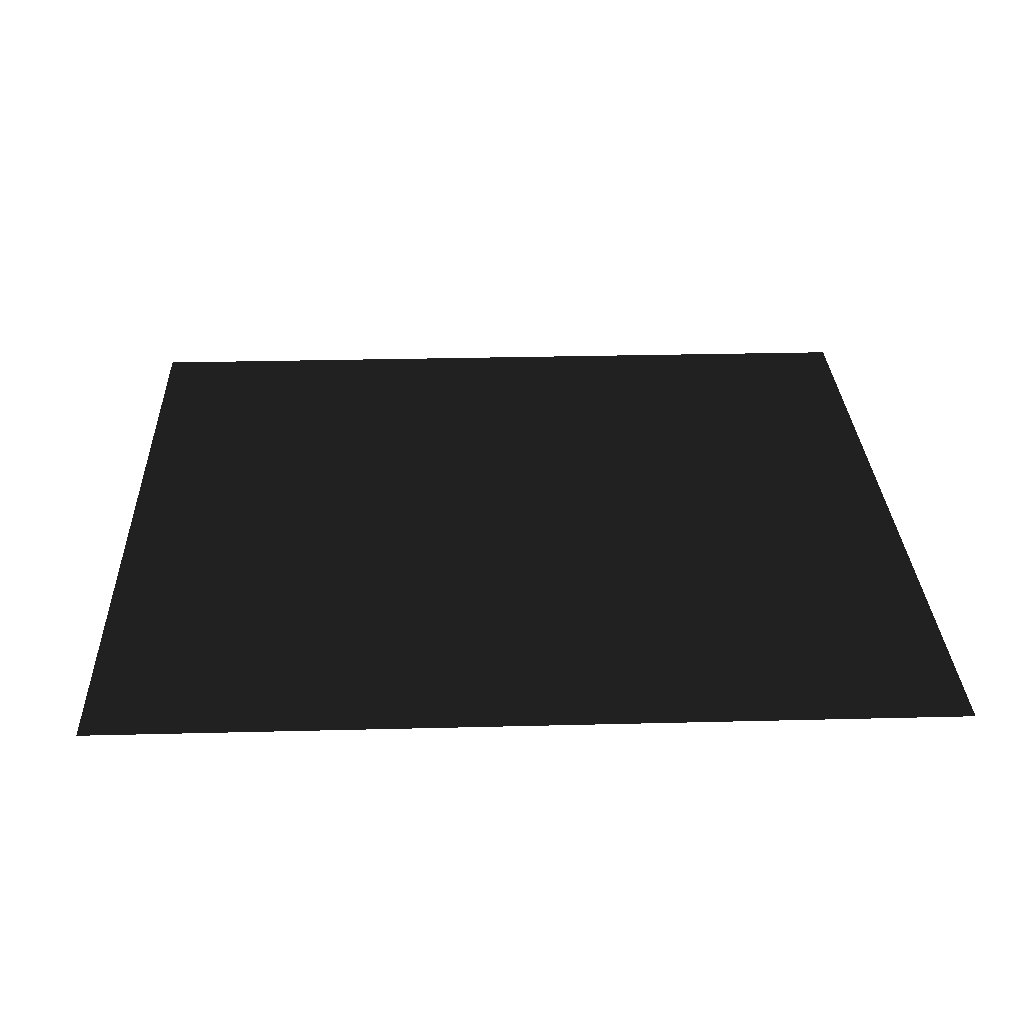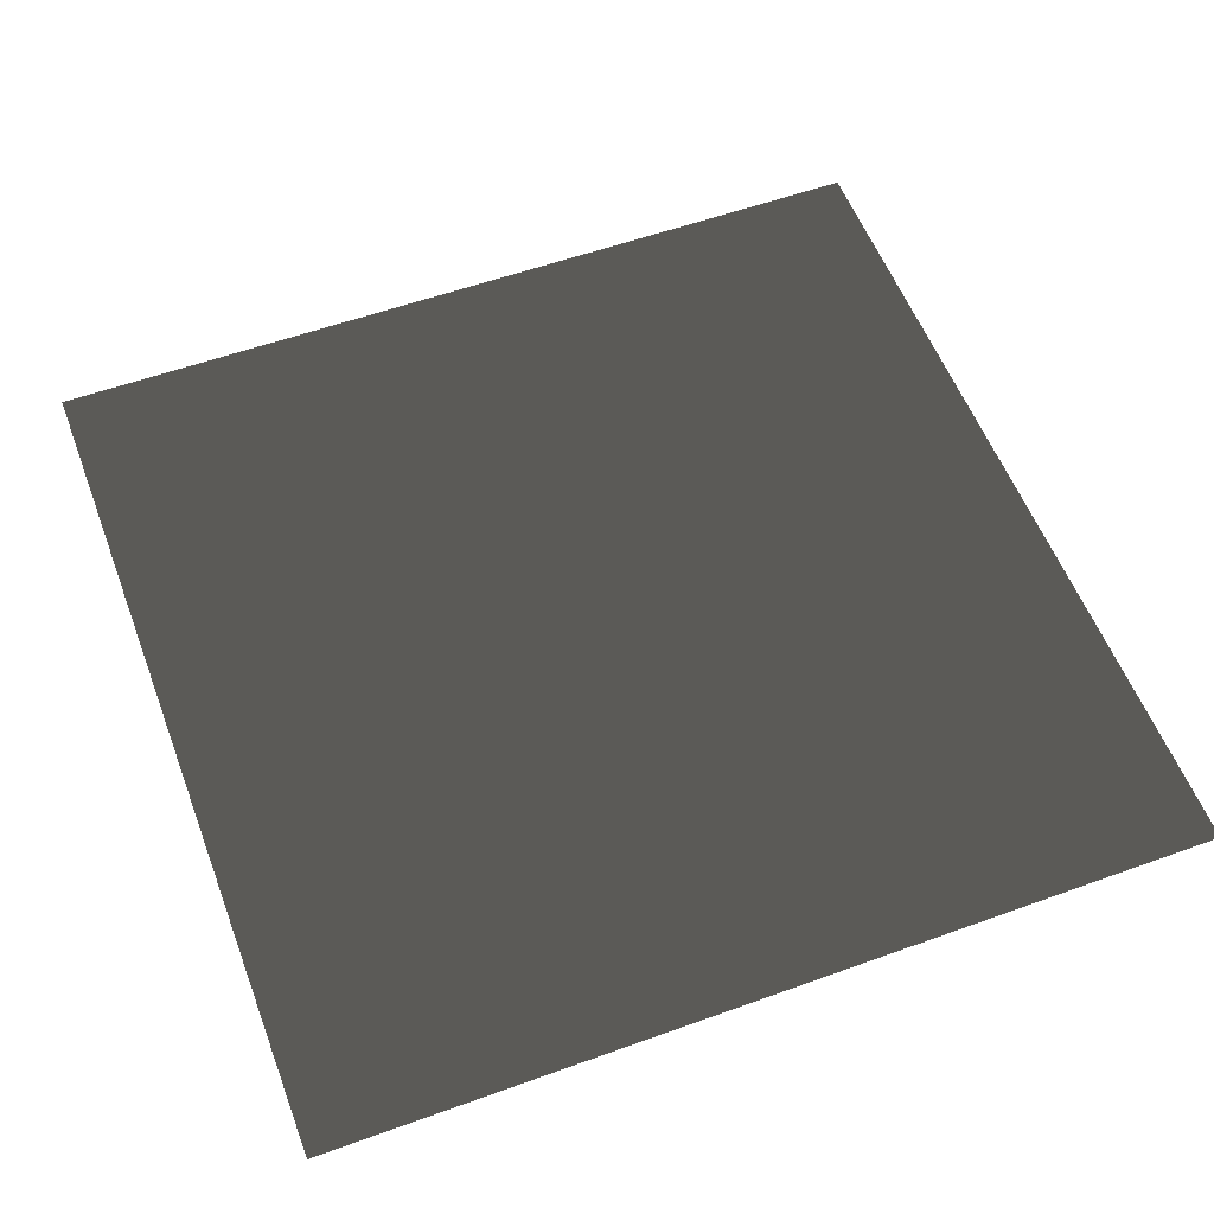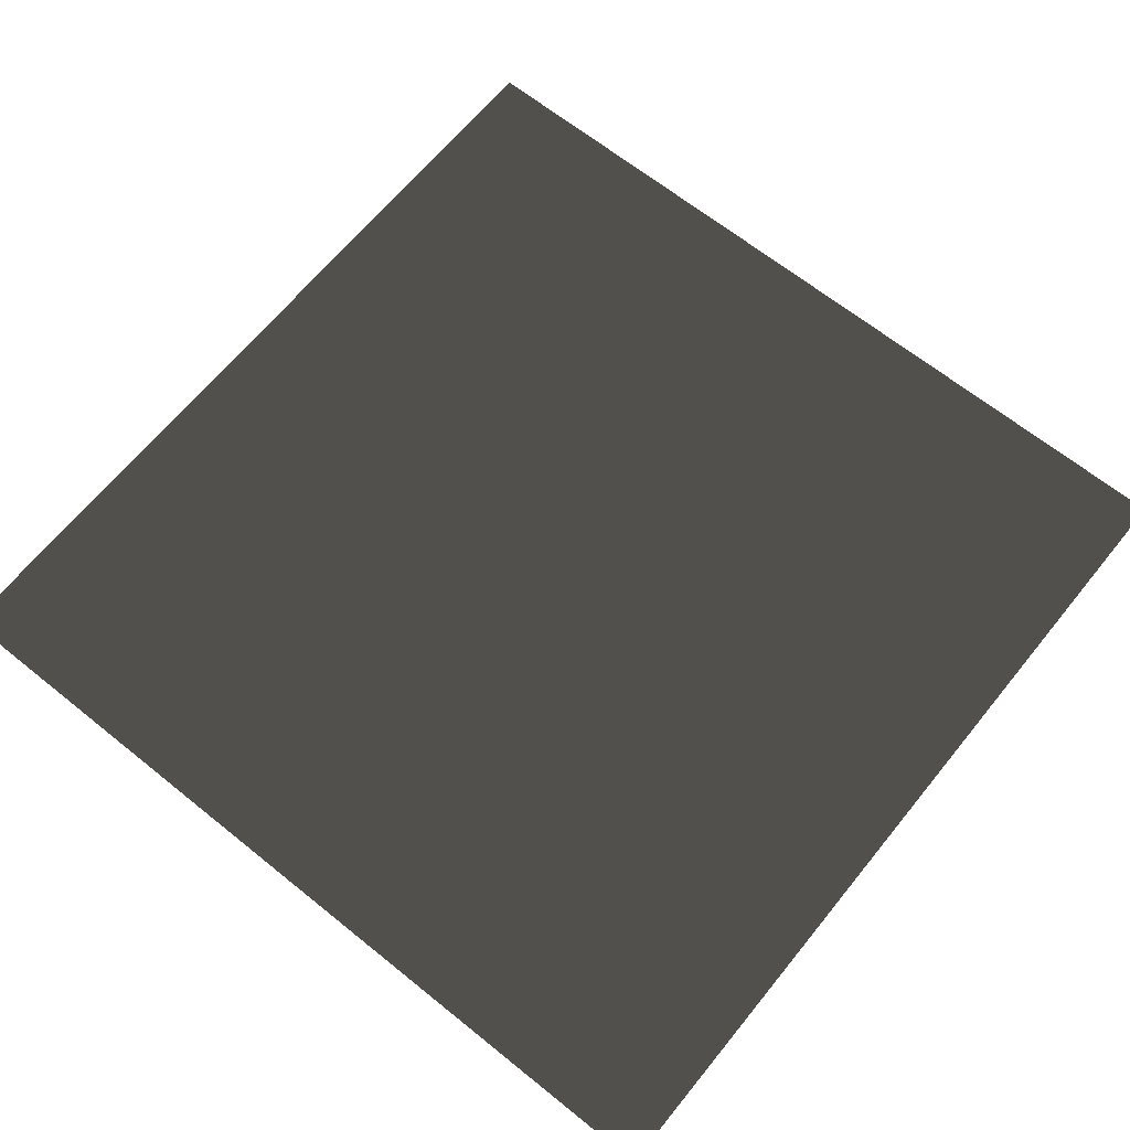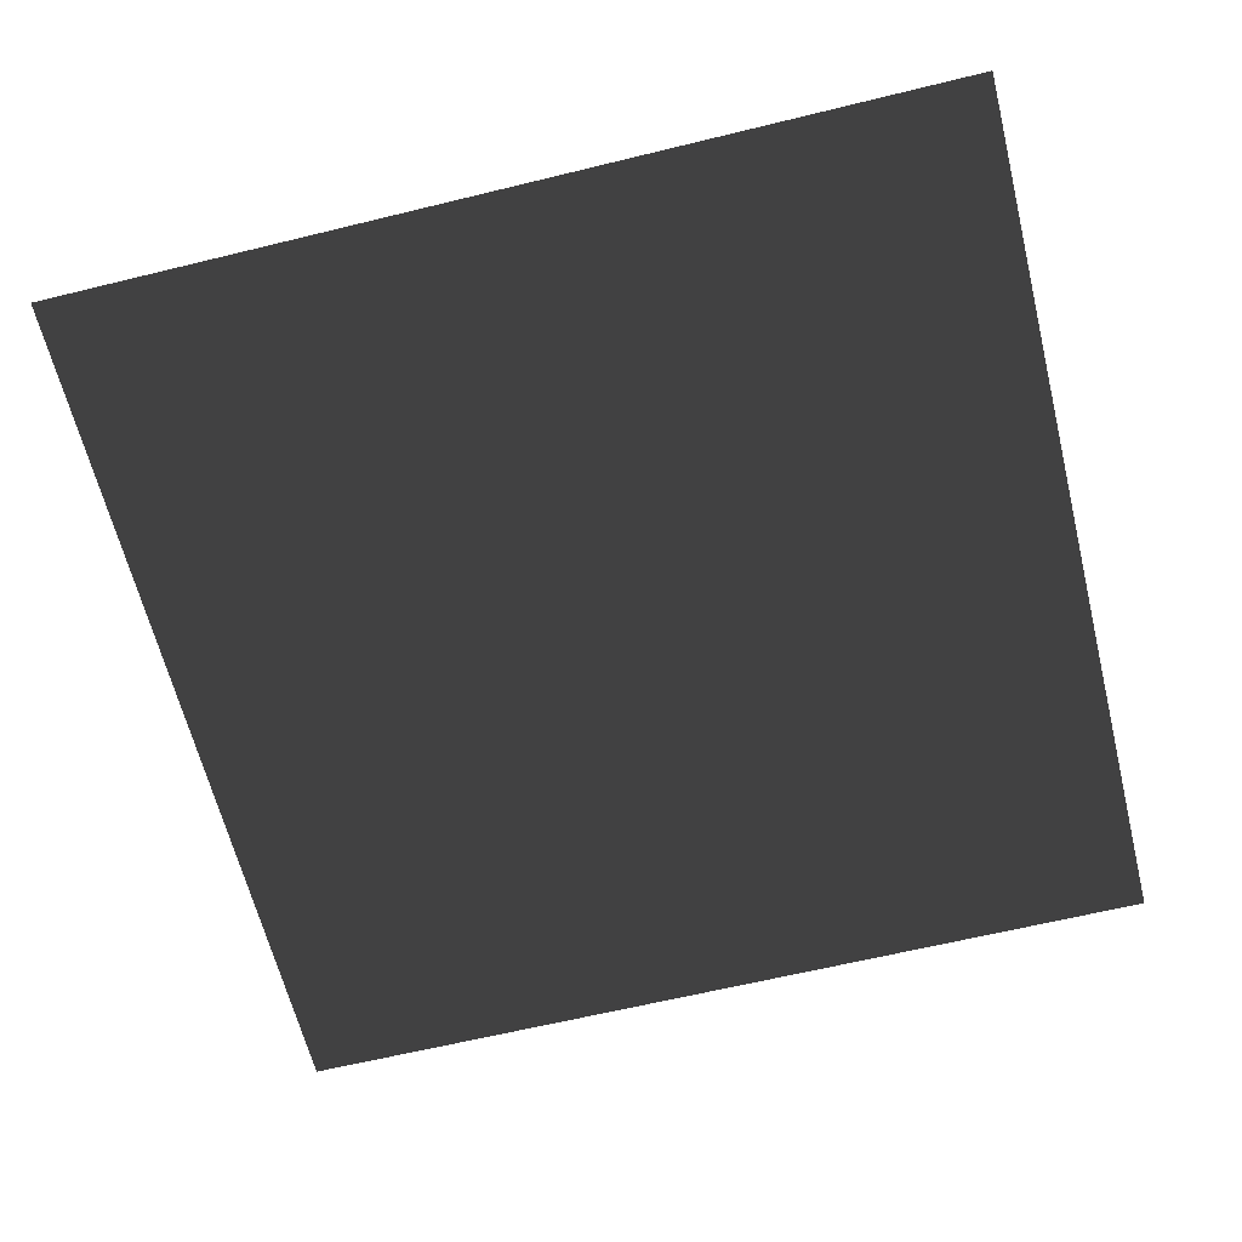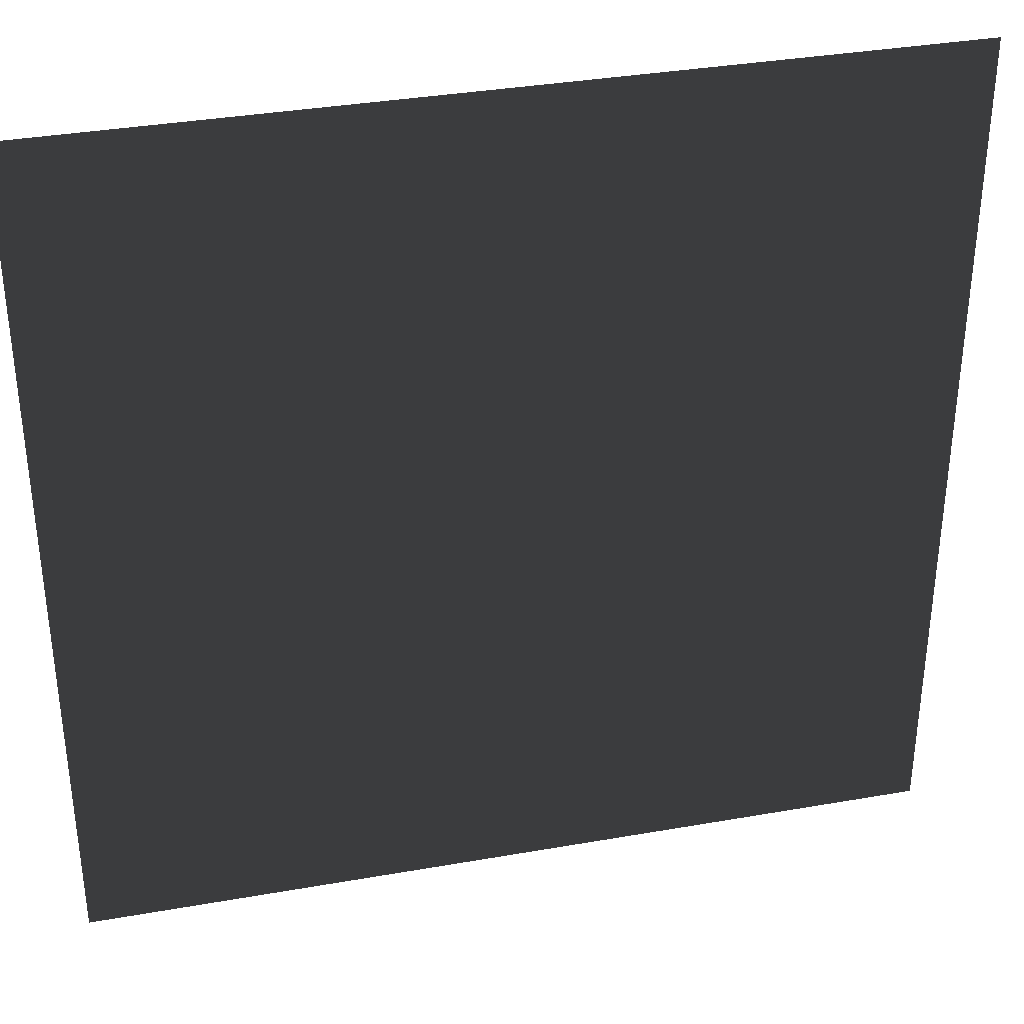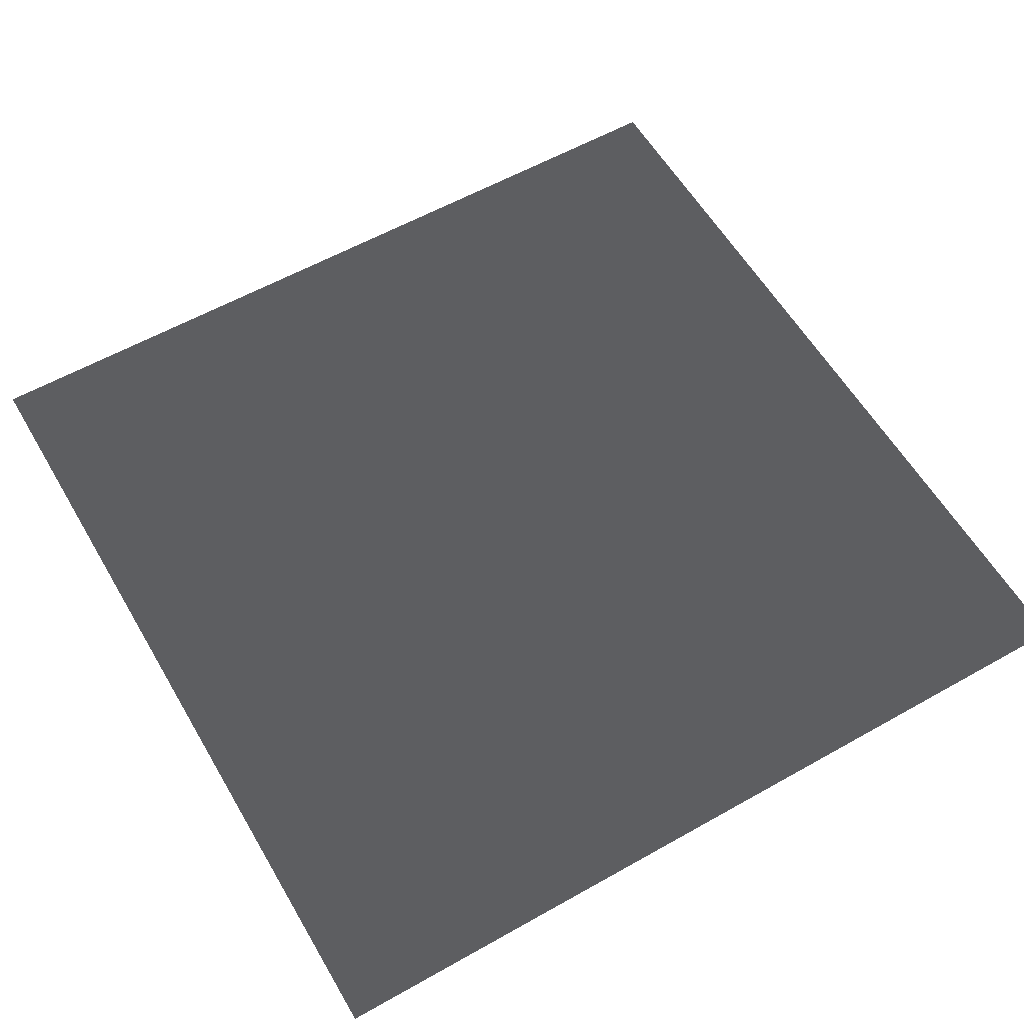
<metadata>
{"format":"obj","ext":"obj","renderer":"f3d","projection":"perspective","resolution":1024,"background":"white","views":[{"elev":28.4,"azim":-2.2,"up":"+Z"},{"elev":56.3,"azim":69.3,"up":"+Z"},{"elev":65.6,"azim":-51.0,"up":"+Z"},{"elev":-63.3,"azim":103.9,"up":"+Z"},{"elev":35.5,"azim":166.9,"up":"+Y"},{"elev":58.6,"azim":149.8,"up":"+Z"}]}
</metadata>
<code>
v -157.5 3.356e-05 -16.97
v -157.5 157.5 -16.97
v 3.954e-05 157.5 -16.97
v -0.0001837 -3.954e-05 -16.97
g Roof_CenterPart_7023_105
f 1 3 2
f 1 4 3

</code>
